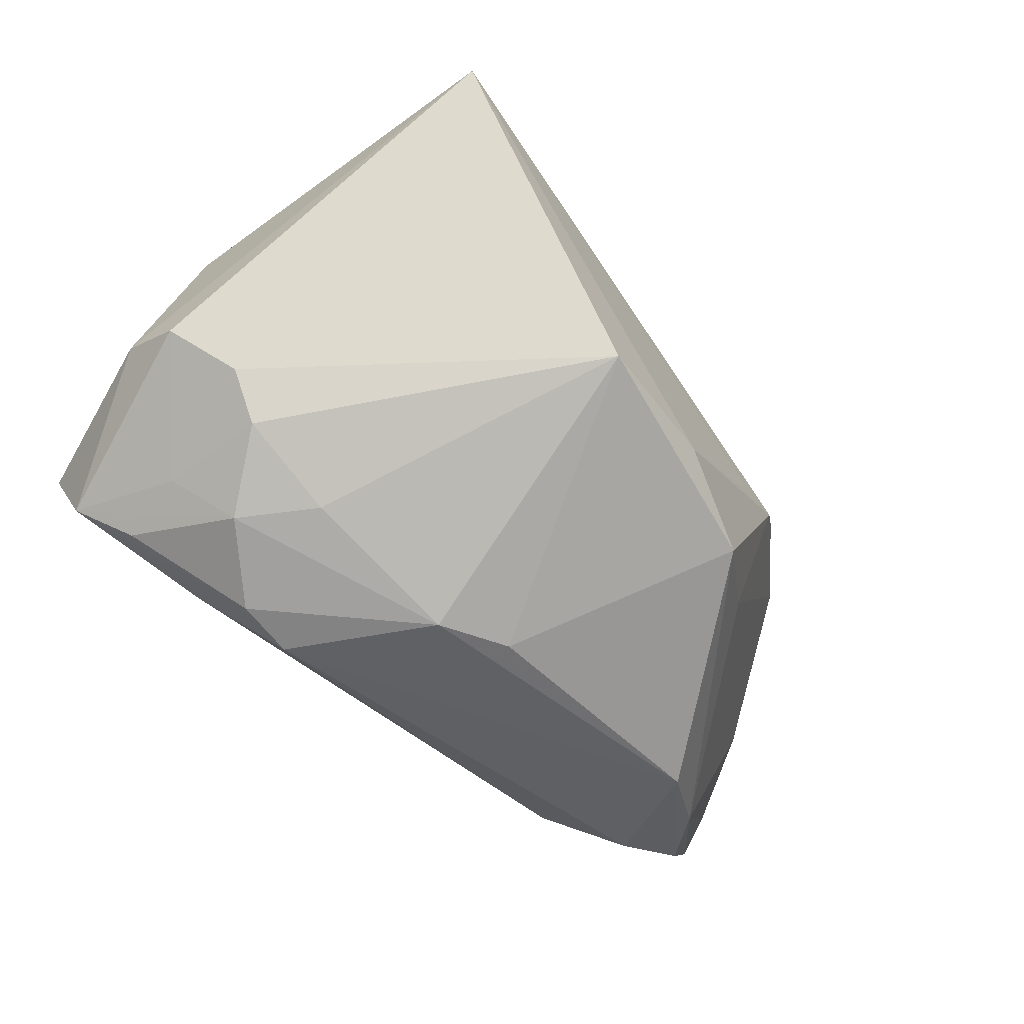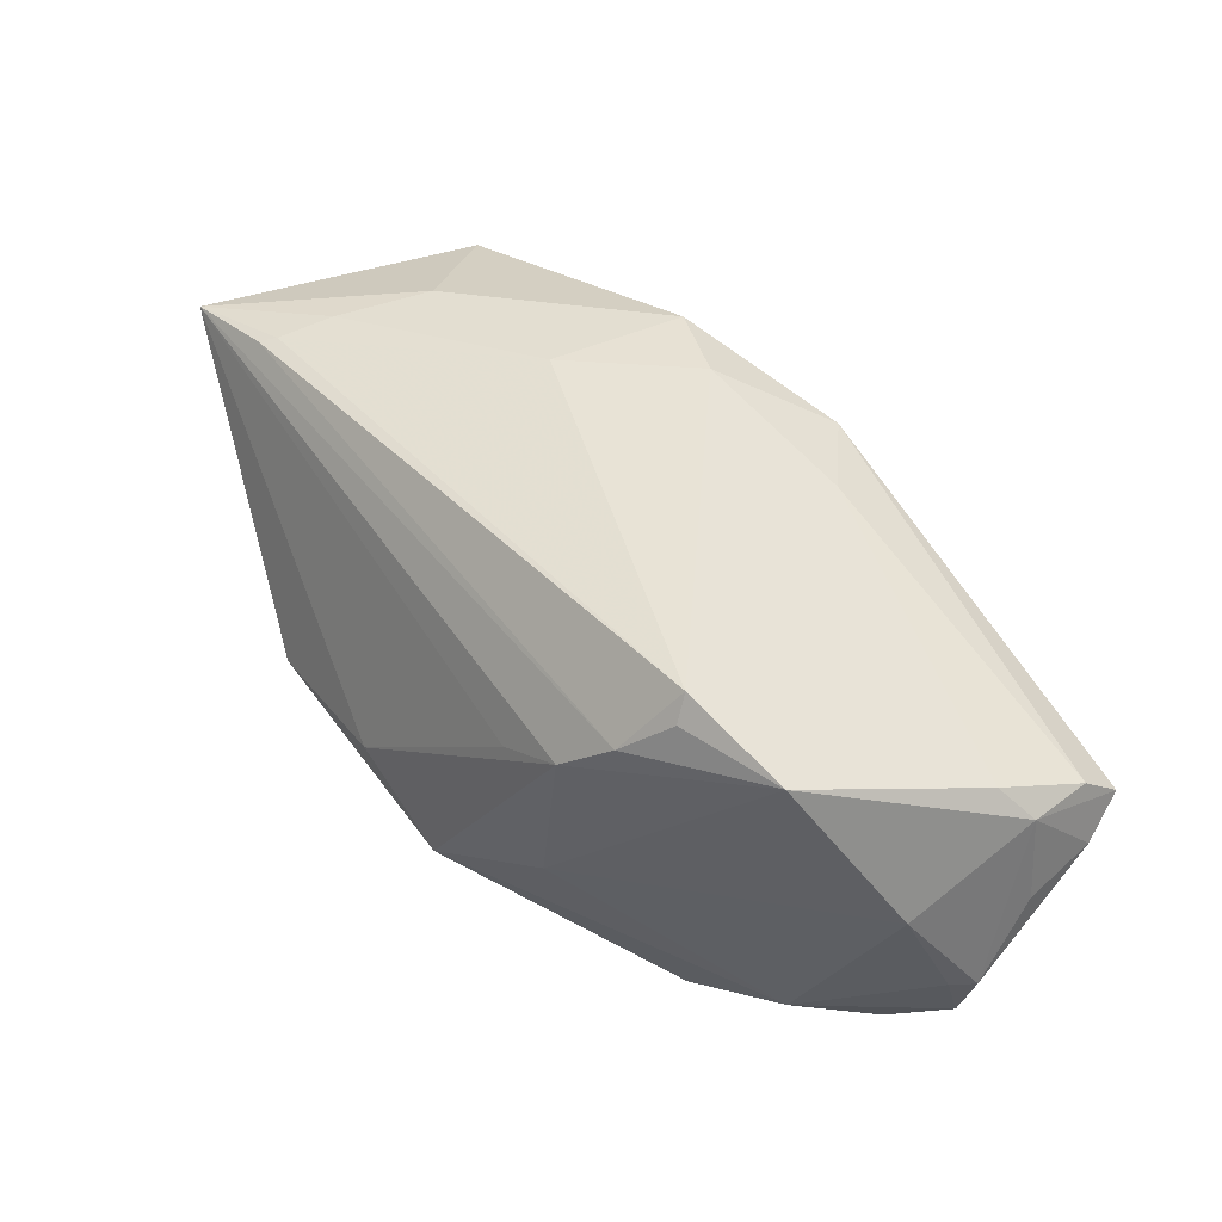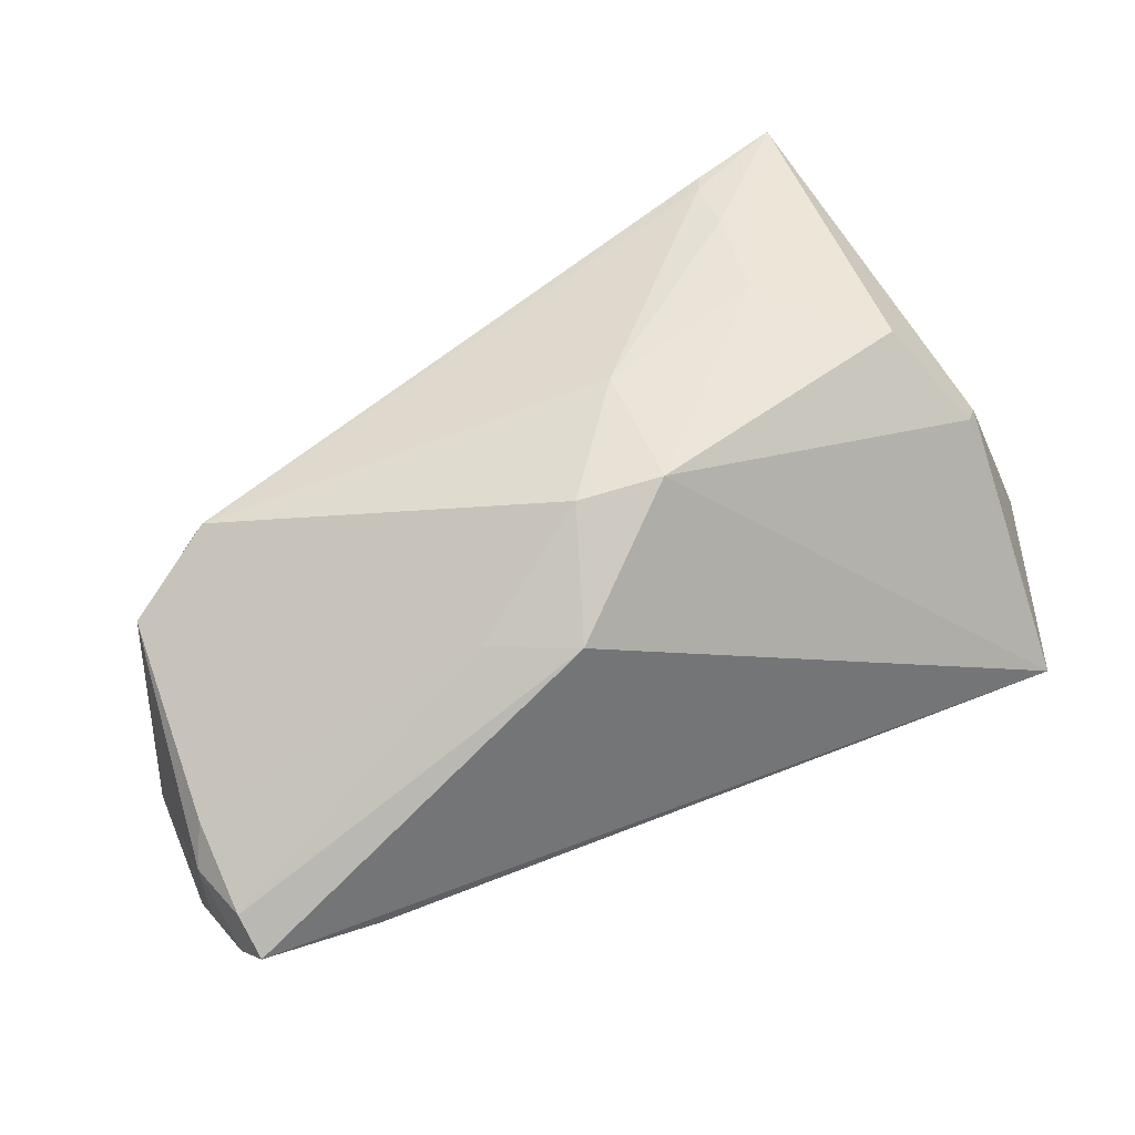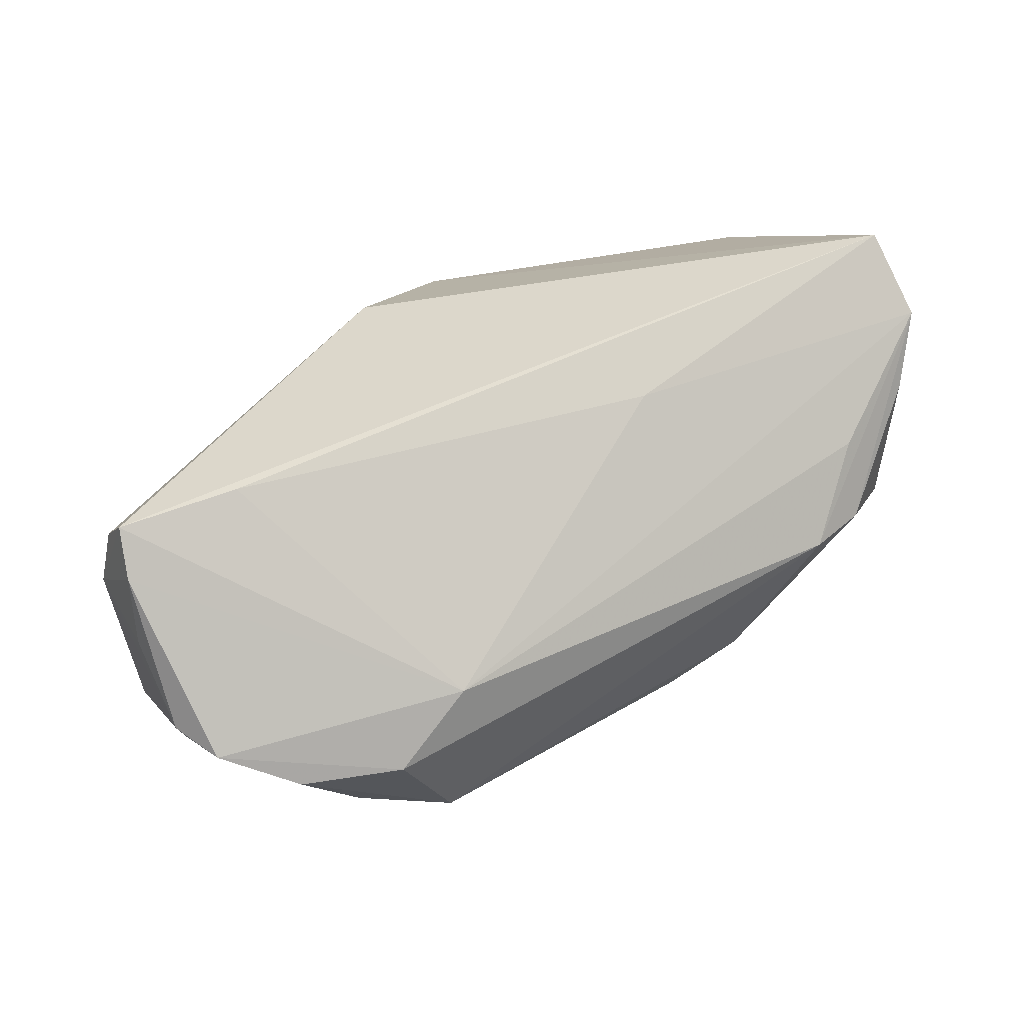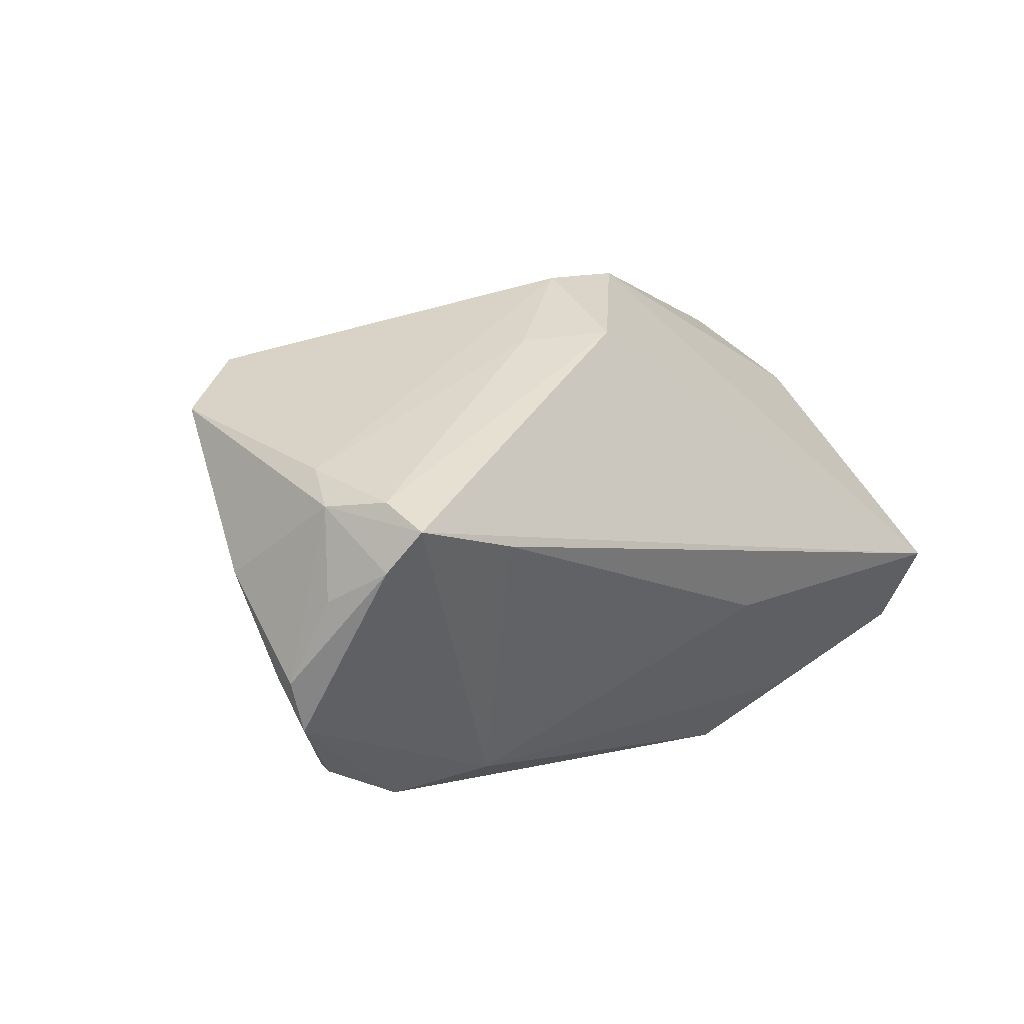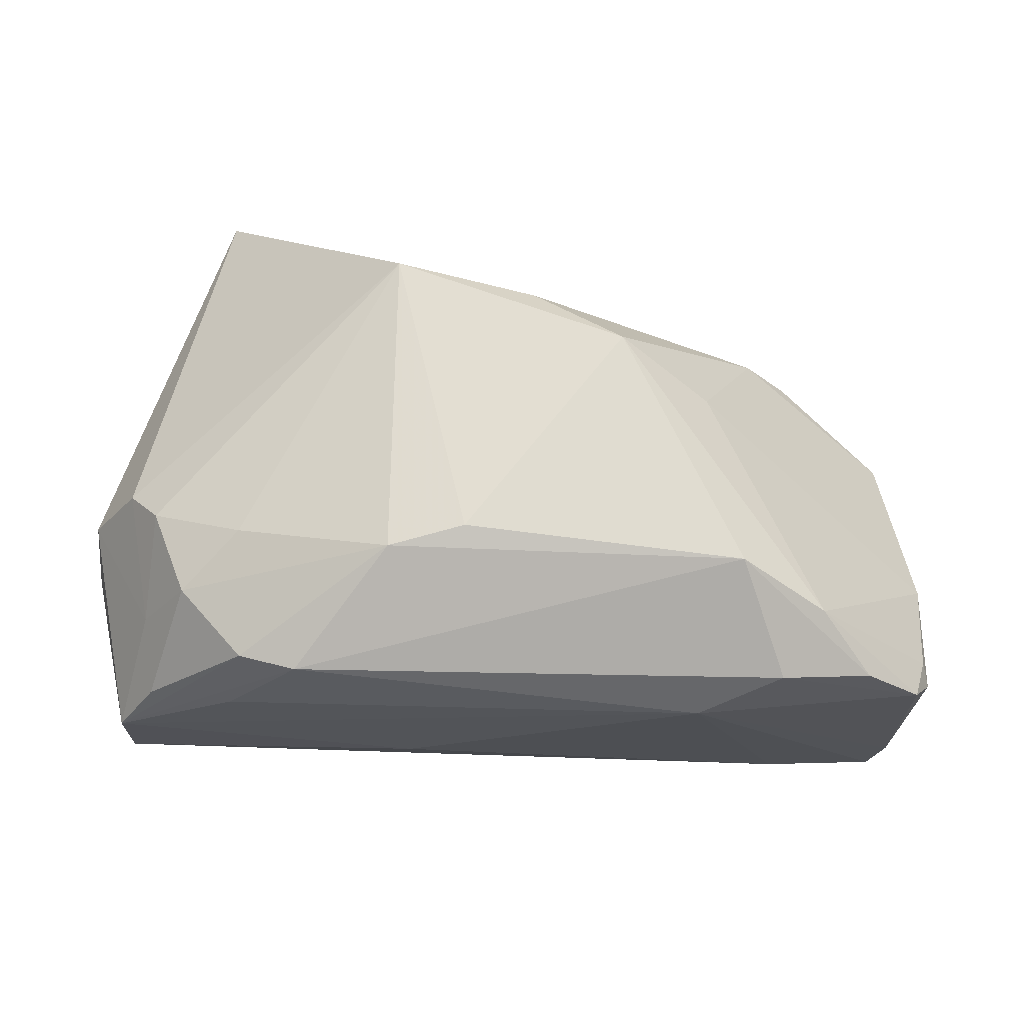
<metadata>
{"format":"obj","ext":"obj","renderer":"f3d","projection":"perspective","resolution":1024,"background":"white","views":[{"elev":-44.0,"azim":-46.1,"up":"+Z"},{"elev":35.6,"azim":65.4,"up":"+Z"},{"elev":58.4,"azim":156.1,"up":"+Z"},{"elev":55.2,"azim":149.4,"up":"+Y"},{"elev":3.1,"azim":131.8,"up":"+Z"},{"elev":-76.8,"azim":-3.3,"up":"+Z"}]}
</metadata>
<code>
v 0.06068 0.007802 -0.004856
v -0.03257 -0.03049 0.02948
v -0.007754 -0.004459 0.03307
v -0.06068 0.01404 -0.001762
v -0.06064 0.004992 -0.005211
v 0.05788 0.01738 -0.02416
v -0.05429 -0.002021 -0.01321
v -0.04952 0.02348 -0.02314
v 0.04151 0.03703 -0.001227
v 0.00384 0.0111 0.03417
v 0.02623 -0.02076 -0.01397
v -0.007009 0.01279 0.0353
v -0.0284 0.01502 -0.0353
v 0.06004 0.02363 0.003921
v 0.009234 0.02571 0.02597
v -0.05436 0.03703 -0.007378
v -0.006622 -0.005801 -0.03372
v -0.03211 -0.02315 0.03101
v 0.05974 0.01474 -0.01761
v 0.03439 -0.02238 0.008283
v 0.02561 -0.02509 0.005368
v -0.0167 -0.002521 -0.03418
v -0.03015 -0.01069 0.03278
v 0.05787 0.01962 0.008262
v 0.05622 -0.005813 0.01552
v 0.04546 -0.01322 0.01869
v -0.04585 -0.03647 0.02863
v 0.0576 0.0316 0.004574
v 0.05853 0.03249 -0.003796
v -0.04989 -0.001199 -0.01954
v -0.05156 0.01199 0.02037
v -0.04485 0.007154 -0.02753
v -0.03786 0.0228 -0.02733
v -0.01299 0.03354 -0.01277
v 0.0568 0.03667 0.00122
v -0.05458 0.03038 -0.01741
v 0.01353 -0.02983 -0.01804
v -0.05088 0.01372 -0.02048
v 0.04967 0.01291 -0.03074
v -0.03747 -0.00145 -0.02627
v 0.01983 0.01985 0.02474
v -0.03607 0.01419 -0.03339
v 0.03062 -0.003689 -0.0353
v 0.0602 0.02421 -0.007539
v -0.01803 -0.03703 -0.00853
v 0.03723 0.01247 -0.0353
v 0.04459 -0.01184 0.02223
v -0.03375 -0.03268 0.02889
v 0.02646 0.01906 -0.03248
v -0.0448 0.001174 0.02977
v 0.04247 0.003834 -0.03184
v 0.04068 -0.01819 0.01355
v 0.001206 -0.03374 -0.009703
v 0.06068 0.01805 -0.01793
v -0.05276 0.01095 0.02042
f 12 50 23
f 23 50 27
f 45 30 40
f 7 27 5
f 45 27 7
f 7 30 45
f 46 43 13
f 27 50 55
f 12 23 3
f 32 40 30
f 13 43 22
f 40 32 22
f 45 40 22
f 43 46 39
f 38 7 5
f 5 36 38
f 30 7 38
f 38 32 30
f 36 32 38
f 13 36 33
f 49 33 36
f 49 46 13
f 13 33 49
f 5 27 4
f 27 55 4
f 4 36 5
f 18 23 27
f 18 3 23
f 12 3 10
f 47 10 3
f 25 1 14
f 14 1 54
f 8 32 36
f 45 37 53
f 53 27 45
f 51 37 43
f 43 39 51
f 20 53 37
f 13 22 42
f 42 22 32
f 32 8 42
f 42 36 13
f 42 8 36
f 43 37 17
f 17 22 43
f 17 37 45
f 45 22 17
f 36 4 16
f 16 4 55
f 9 16 35
f 49 9 35
f 2 18 27
f 3 18 2
f 2 47 3
f 11 51 1
f 37 51 11
f 11 1 25
f 25 20 11
f 11 20 37
f 54 1 19
f 1 51 19
f 52 20 25
f 27 20 52
f 27 53 21
f 21 20 27
f 53 20 21
f 34 9 49
f 34 16 9
f 34 49 36
f 36 16 34
f 12 16 31
f 31 16 55
f 31 50 12
f 31 55 50
f 12 10 15
f 15 10 41
f 15 16 12
f 15 35 16
f 14 35 28
f 28 15 41
f 35 15 28
f 29 35 14
f 49 35 29
f 25 47 26
f 26 52 25
f 47 52 26
f 27 52 48
f 48 52 47
f 48 2 27
f 47 2 48
f 25 14 24
f 14 28 24
f 24 28 41
f 41 10 24
f 24 47 25
f 10 47 24
f 44 14 54
f 54 29 44
f 44 29 14
f 6 29 54
f 54 19 6
f 49 29 6
f 6 51 39
f 6 19 51
f 6 39 46
f 46 49 6

</code>
